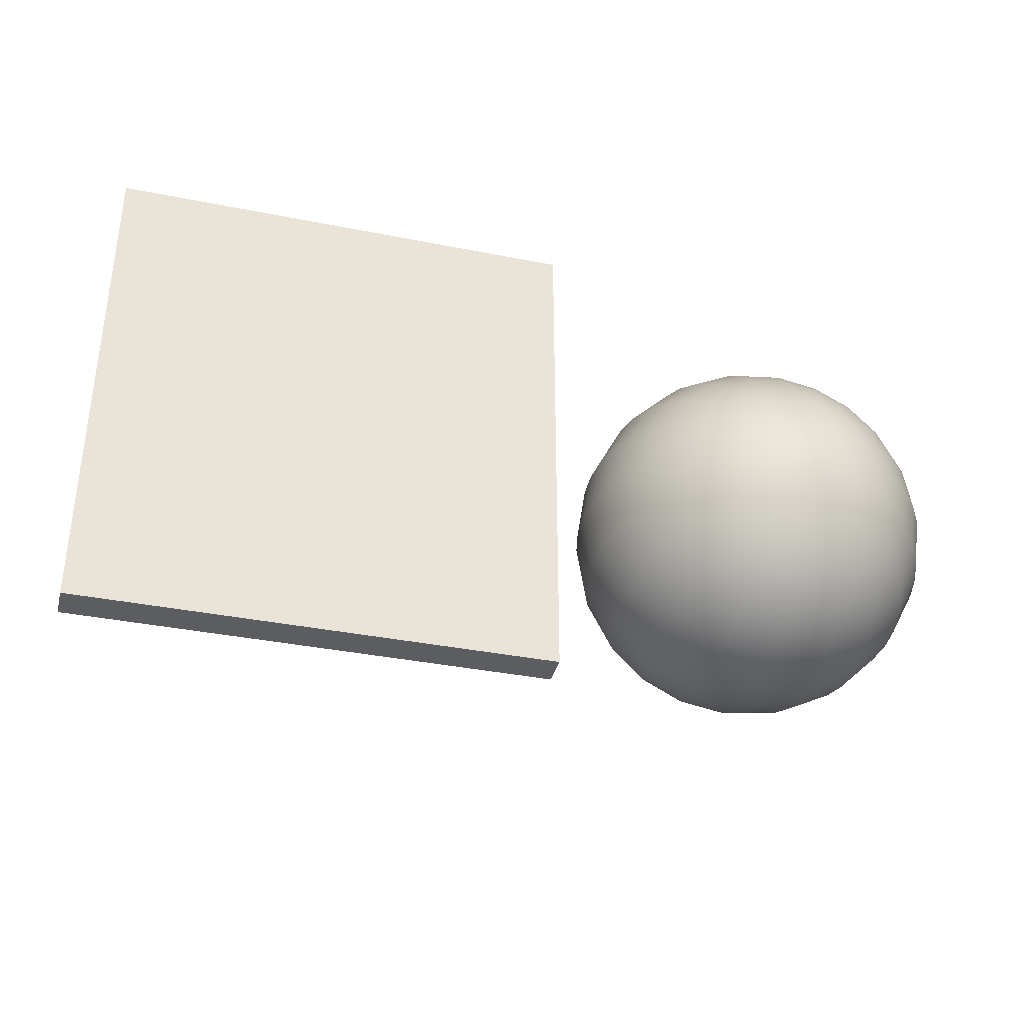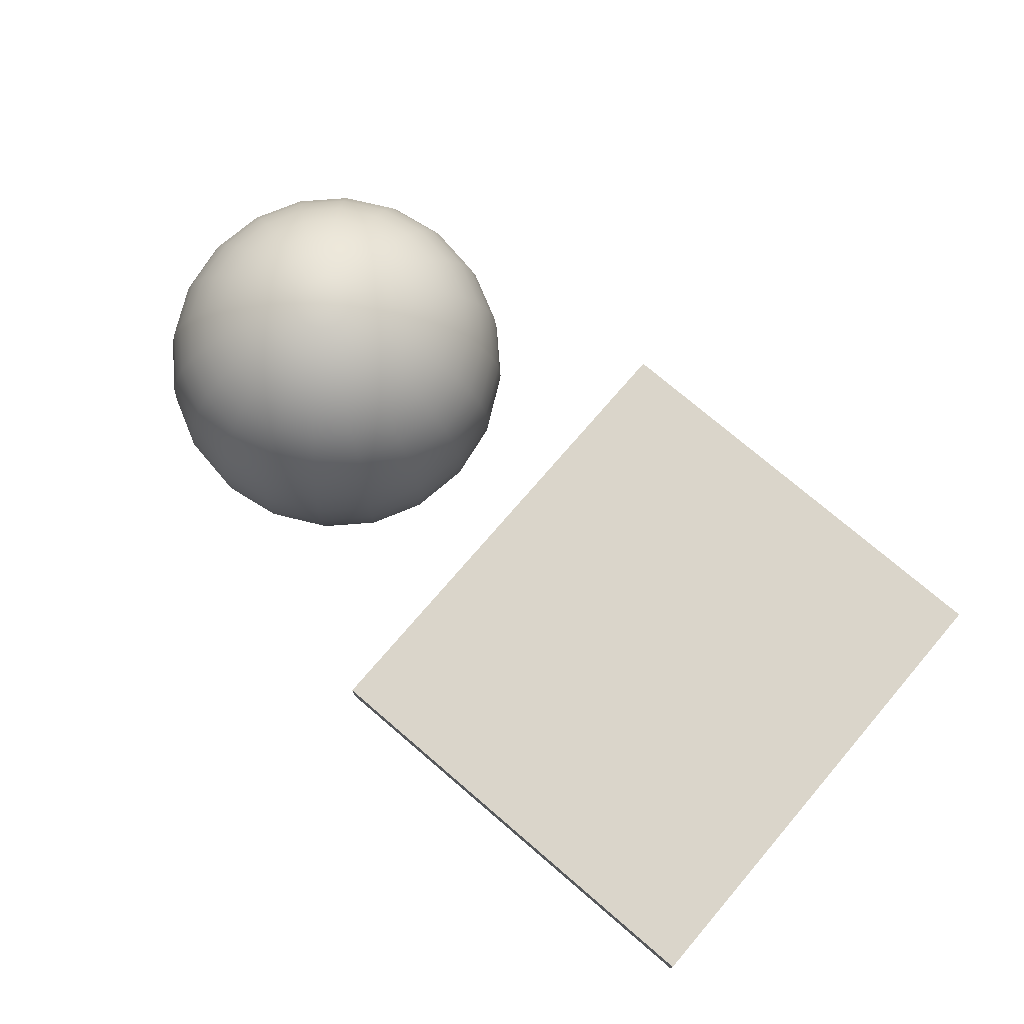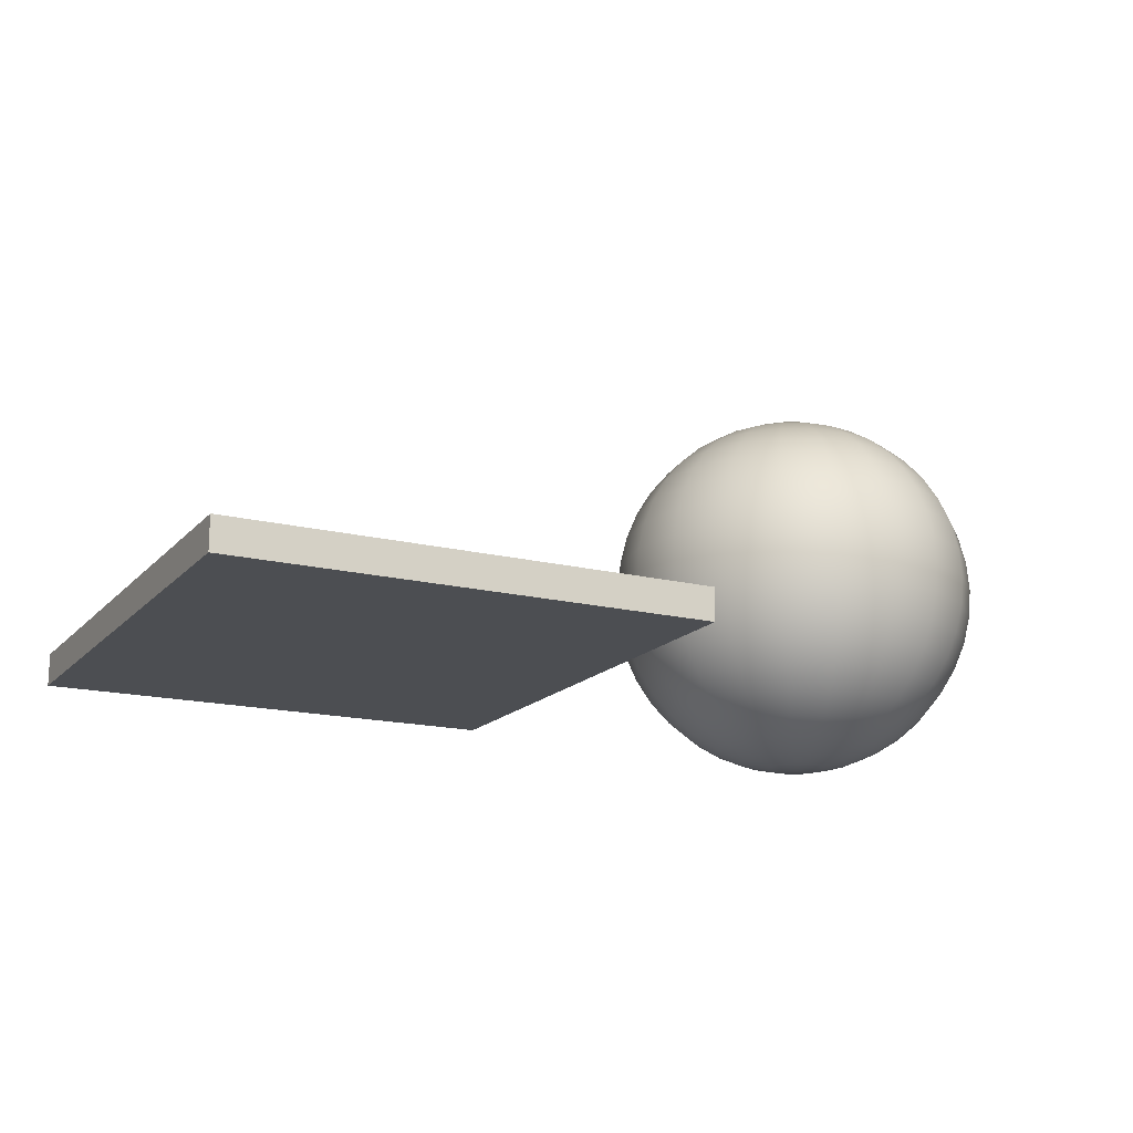
<metadata>
{"format":"obj","ext":"obj","renderer":"f3d","projection":"perspective","resolution":1024,"background":"white","views":[{"elev":-36.5,"azim":-14.5,"up":"+Z"},{"elev":74.2,"azim":-139.4,"up":"+Y"},{"elev":-16.5,"azim":-27.1,"up":"+Y"}]}
</metadata>
<code>
g default
v 7.738 -5.672 -0.2776
v 7.61 -5.672 -0.5281
v 7.412 -5.672 -0.7268
v 7.161 -5.672 -0.8544
v 6.884 -5.672 -0.8984
v 6.606 -5.672 -0.8544
v 6.355 -5.672 -0.7268
v 6.157 -5.672 -0.5281
v 6.029 -5.672 -0.2776
v 5.985 -5.672 0
v 6.029 -5.672 0.2776
v 6.157 -5.672 0.5281
v 6.355 -5.672 0.7268
v 6.606 -5.672 0.8544
v 6.884 -5.672 0.8984
v 7.161 -5.672 0.8544
v 7.412 -5.672 0.7268
v 7.61 -5.672 0.5281
v 7.738 -5.672 0.2776
v 7.782 -5.672 0
v 8.571 -5.462 -0.5484
v 8.319 -5.462 -1.043
v 7.927 -5.462 -1.436
v 7.432 -5.462 -1.688
v 6.884 -5.462 -1.775
v 6.335 -5.462 -1.688
v 5.84 -5.462 -1.436
v 5.448 -5.462 -1.043
v 5.196 -5.462 -0.5484
v 5.109 -5.462 0
v 5.196 -5.462 0.5484
v 5.448 -5.462 1.043
v 5.84 -5.462 1.436
v 6.335 -5.462 1.688
v 6.884 -5.462 1.775
v 7.432 -5.462 1.688
v 7.927 -5.462 1.436
v 8.319 -5.462 1.043
v 8.571 -5.462 0.5484
v 8.658 -5.462 0
v 9.363 -5.117 -0.8057
v 8.993 -5.117 -1.532
v 8.416 -5.117 -2.109
v 7.689 -5.117 -2.48
v 6.884 -5.117 -2.607
v 6.078 -5.117 -2.48
v 5.351 -5.117 -2.109
v 4.774 -5.117 -1.532
v 4.404 -5.117 -0.8057
v 4.276 -5.117 0
v 4.404 -5.117 0.8057
v 4.774 -5.117 1.532
v 5.351 -5.117 2.109
v 6.078 -5.117 2.48
v 6.884 -5.117 2.607
v 7.689 -5.117 2.48
v 8.416 -5.117 2.109
v 8.993 -5.117 1.532
v 9.363 -5.117 0.8057
v 9.491 -5.117 0
v 10.09 -4.646 -1.043
v 9.614 -4.646 -1.984
v 8.868 -4.646 -2.731
v 7.927 -4.646 -3.21
v 6.884 -4.646 -3.376
v 5.84 -4.646 -3.21
v 4.899 -4.646 -2.731
v 4.153 -4.646 -1.984
v 3.673 -4.646 -1.043
v 3.508 -4.646 0
v 3.673 -4.646 1.043
v 4.153 -4.646 1.984
v 4.899 -4.646 2.731
v 5.84 -4.646 3.21
v 6.884 -4.646 3.376
v 7.927 -4.646 3.21
v 8.868 -4.646 2.731
v 9.614 -4.646 1.984
v 10.09 -4.646 1.043
v 10.26 -4.646 0
v 10.75 -4.061 -1.255
v 10.17 -4.061 -2.387
v 9.27 -4.061 -3.285
v 8.138 -4.061 -3.862
v 6.884 -4.061 -4.061
v 5.629 -4.061 -3.862
v 4.497 -4.061 -3.285
v 3.598 -4.061 -2.387
v 3.021 -4.061 -1.255
v 2.823 -4.061 0
v 3.021 -4.061 1.255
v 3.598 -4.061 2.387
v 4.497 -4.061 3.285
v 5.629 -4.061 3.862
v 6.884 -4.061 4.061
v 8.138 -4.061 3.862
v 9.27 -4.061 3.285
v 10.17 -4.061 2.387
v 10.75 -4.061 1.255
v 10.94 -4.061 0
v 11.3 -3.376 -1.436
v 10.64 -3.376 -2.731
v 9.614 -3.376 -3.759
v 8.319 -3.376 -4.419
v 6.884 -3.376 -4.646
v 5.448 -3.376 -4.419
v 4.153 -3.376 -3.759
v 3.125 -3.376 -2.731
v 2.465 -3.376 -1.436
v 2.237 -3.376 0
v 2.465 -3.376 1.436
v 3.125 -3.376 2.731
v 4.153 -3.376 3.759
v 5.448 -3.376 4.419
v 6.884 -3.376 4.646
v 8.319 -3.376 4.419
v 9.614 -3.376 3.759
v 10.64 -3.376 2.731
v 11.3 -3.376 1.436
v 11.53 -3.376 0
v 11.75 -2.607 -1.581
v 11.02 -2.607 -3.008
v 9.891 -2.607 -4.14
v 8.465 -2.607 -4.867
v 6.884 -2.607 -5.117
v 5.302 -2.607 -4.867
v 3.876 -2.607 -4.14
v 2.744 -2.607 -3.008
v 2.017 -2.607 -1.581
v 1.767 -2.607 0
v 2.017 -2.607 1.581
v 2.744 -2.607 3.008
v 3.876 -2.607 4.14
v 5.302 -2.607 4.867
v 6.884 -2.607 5.117
v 8.465 -2.607 4.867
v 9.891 -2.607 4.14
v 11.02 -2.607 3.008
v 11.75 -2.607 1.581
v 12 -2.607 0
v 12.08 -1.775 -1.688
v 11.3 -1.775 -3.21
v 10.09 -1.775 -4.419
v 8.571 -1.775 -5.195
v 6.884 -1.775 -5.462
v 5.196 -1.775 -5.195
v 3.673 -1.775 -4.419
v 2.465 -1.775 -3.21
v 1.689 -1.775 -1.688
v 1.422 -1.775 0
v 1.689 -1.775 1.688
v 2.465 -1.775 3.21
v 3.673 -1.775 4.419
v 5.196 -1.775 5.195
v 6.884 -1.775 5.462
v 8.571 -1.775 5.195
v 10.09 -1.775 4.419
v 11.3 -1.775 3.21
v 12.08 -1.775 1.688
v 12.35 -1.775 0
v 12.28 -0.8984 -1.753
v 11.47 -0.8984 -3.334
v 10.22 -0.8984 -4.589
v 8.636 -0.8984 -5.395
v 6.884 -0.8984 -5.672
v 5.131 -0.8984 -5.395
v 3.549 -0.8984 -4.589
v 2.295 -0.8984 -3.334
v 1.489 -0.8984 -1.753
v 1.211 -0.8984 0
v 1.489 -0.8984 1.753
v 2.295 -0.8984 3.334
v 3.549 -0.8984 4.589
v 5.131 -0.8984 5.395
v 6.884 -0.8984 5.672
v 8.636 -0.8984 5.395
v 10.22 -0.8984 4.589
v 11.47 -0.8984 3.334
v 12.28 -0.8984 1.753
v 12.56 -0.8984 0
v 12.35 0 -1.775
v 11.53 0 -3.376
v 10.26 0 -4.646
v 8.658 0 -5.462
v 6.884 0 -5.743
v 5.109 0 -5.462
v 3.508 0 -4.646
v 2.237 0 -3.376
v 1.422 0 -1.775
v 1.141 0 0
v 1.422 0 1.775
v 2.237 0 3.376
v 3.508 0 4.646
v 5.109 0 5.462
v 6.884 0 5.743
v 8.658 0 5.462
v 10.26 0 4.646
v 11.53 0 3.376
v 12.35 0 1.775
v 12.63 0 0
v 12.28 0.8984 -1.753
v 11.47 0.8984 -3.334
v 10.22 0.8984 -4.589
v 8.636 0.8984 -5.395
v 6.884 0.8984 -5.672
v 5.131 0.8984 -5.395
v 3.549 0.8984 -4.589
v 2.295 0.8984 -3.334
v 1.489 0.8984 -1.753
v 1.211 0.8984 0
v 1.489 0.8984 1.753
v 2.295 0.8984 3.334
v 3.549 0.8984 4.589
v 5.131 0.8984 5.395
v 6.884 0.8984 5.672
v 8.636 0.8984 5.395
v 10.22 0.8984 4.589
v 11.47 0.8984 3.334
v 12.28 0.8984 1.753
v 12.56 0.8984 0
v 12.08 1.775 -1.688
v 11.3 1.775 -3.21
v 10.09 1.775 -4.419
v 8.571 1.775 -5.195
v 6.884 1.775 -5.462
v 5.196 1.775 -5.195
v 3.673 1.775 -4.419
v 2.465 1.775 -3.21
v 1.689 1.775 -1.688
v 1.422 1.775 0
v 1.689 1.775 1.688
v 2.465 1.775 3.21
v 3.673 1.775 4.419
v 5.196 1.775 5.195
v 6.884 1.775 5.462
v 8.571 1.775 5.195
v 10.09 1.775 4.419
v 11.3 1.775 3.21
v 12.08 1.775 1.688
v 12.35 1.775 0
v 11.75 2.607 -1.581
v 11.02 2.607 -3.008
v 9.891 2.607 -4.14
v 8.465 2.607 -4.867
v 6.884 2.607 -5.117
v 5.302 2.607 -4.867
v 3.876 2.607 -4.14
v 2.744 2.607 -3.008
v 2.017 2.607 -1.581
v 1.767 2.607 0
v 2.017 2.607 1.581
v 2.744 2.607 3.008
v 3.876 2.607 4.14
v 5.302 2.607 4.867
v 6.884 2.607 5.117
v 8.465 2.607 4.867
v 9.891 2.607 4.14
v 11.02 2.607 3.008
v 11.75 2.607 1.581
v 12 2.607 0
v 11.3 3.376 -1.436
v 10.64 3.376 -2.731
v 9.614 3.376 -3.759
v 8.319 3.376 -4.419
v 6.884 3.376 -4.646
v 5.448 3.376 -4.419
v 4.153 3.376 -3.759
v 3.125 3.376 -2.731
v 2.465 3.376 -1.436
v 2.237 3.376 0
v 2.465 3.376 1.436
v 3.125 3.376 2.731
v 4.153 3.376 3.759
v 5.448 3.376 4.419
v 6.884 3.376 4.646
v 8.319 3.376 4.419
v 9.614 3.376 3.759
v 10.64 3.376 2.731
v 11.3 3.376 1.436
v 11.53 3.376 0
v 10.75 4.061 -1.255
v 10.17 4.061 -2.387
v 9.27 4.061 -3.285
v 8.138 4.061 -3.862
v 6.884 4.061 -4.061
v 5.629 4.061 -3.862
v 4.497 4.061 -3.285
v 3.598 4.061 -2.387
v 3.021 4.061 -1.255
v 2.823 4.061 0
v 3.021 4.061 1.255
v 3.598 4.061 2.387
v 4.497 4.061 3.285
v 5.629 4.061 3.862
v 6.884 4.061 4.061
v 8.138 4.061 3.862
v 9.27 4.061 3.285
v 10.17 4.061 2.387
v 10.75 4.061 1.255
v 10.94 4.061 0
v 10.09 4.646 -1.043
v 9.614 4.646 -1.984
v 8.868 4.646 -2.731
v 7.927 4.646 -3.21
v 6.884 4.646 -3.376
v 5.84 4.646 -3.21
v 4.899 4.646 -2.731
v 4.153 4.646 -1.984
v 3.673 4.646 -1.043
v 3.508 4.646 0
v 3.673 4.646 1.043
v 4.153 4.646 1.984
v 4.899 4.646 2.731
v 5.84 4.646 3.21
v 6.884 4.646 3.376
v 7.927 4.646 3.21
v 8.868 4.646 2.731
v 9.614 4.646 1.984
v 10.09 4.646 1.043
v 10.26 4.646 0
v 9.363 5.117 -0.8057
v 8.993 5.117 -1.532
v 8.416 5.117 -2.109
v 7.689 5.117 -2.48
v 6.884 5.117 -2.607
v 6.078 5.117 -2.48
v 5.351 5.117 -2.109
v 4.774 5.117 -1.532
v 4.404 5.117 -0.8057
v 4.276 5.117 0
v 4.404 5.117 0.8057
v 4.774 5.117 1.532
v 5.351 5.117 2.109
v 6.078 5.117 2.48
v 6.884 5.117 2.607
v 7.689 5.117 2.48
v 8.416 5.117 2.109
v 8.993 5.117 1.532
v 9.363 5.117 0.8057
v 9.491 5.117 0
v 8.571 5.462 -0.5484
v 8.319 5.462 -1.043
v 7.927 5.462 -1.436
v 7.432 5.462 -1.688
v 6.884 5.462 -1.775
v 6.335 5.462 -1.688
v 5.84 5.462 -1.436
v 5.448 5.462 -1.043
v 5.196 5.462 -0.5484
v 5.109 5.462 0
v 5.196 5.462 0.5484
v 5.448 5.462 1.043
v 5.84 5.462 1.436
v 6.335 5.462 1.688
v 6.884 5.462 1.775
v 7.432 5.462 1.688
v 7.927 5.462 1.436
v 8.319 5.462 1.043
v 8.571 5.462 0.5484
v 8.658 5.462 0
v 7.738 5.672 -0.2776
v 7.61 5.672 -0.5281
v 7.412 5.672 -0.7268
v 7.161 5.672 -0.8544
v 6.884 5.672 -0.8984
v 6.606 5.672 -0.8544
v 6.355 5.672 -0.7268
v 6.157 5.672 -0.5281
v 6.029 5.672 -0.2776
v 5.985 5.672 0
v 6.029 5.672 0.2776
v 6.157 5.672 0.5281
v 6.355 5.672 0.7268
v 6.606 5.672 0.8544
v 6.884 5.672 0.8984
v 7.161 5.672 0.8544
v 7.412 5.672 0.7268
v 7.61 5.672 0.5281
v 7.738 5.672 0.2776
v 7.782 5.672 0
v 6.884 -5.743 0
v 6.884 5.743 0
g pSphere1
f 1 2 22 21
f 2 3 23 22
f 3 4 24 23
f 4 5 25 24
f 5 6 26 25
f 6 7 27 26
f 7 8 28 27
f 8 9 29 28
f 9 10 30 29
f 10 11 31 30
f 11 12 32 31
f 12 13 33 32
f 13 14 34 33
f 14 15 35 34
f 15 16 36 35
f 16 17 37 36
f 17 18 38 37
f 18 19 39 38
f 19 20 40 39
f 20 1 21 40
f 21 22 42 41
f 22 23 43 42
f 23 24 44 43
f 24 25 45 44
f 25 26 46 45
f 26 27 47 46
f 27 28 48 47
f 28 29 49 48
f 29 30 50 49
f 30 31 51 50
f 31 32 52 51
f 32 33 53 52
f 33 34 54 53
f 34 35 55 54
f 35 36 56 55
f 36 37 57 56
f 37 38 58 57
f 38 39 59 58
f 39 40 60 59
f 40 21 41 60
f 41 42 62 61
f 42 43 63 62
f 43 44 64 63
f 44 45 65 64
f 45 46 66 65
f 46 47 67 66
f 47 48 68 67
f 48 49 69 68
f 49 50 70 69
f 50 51 71 70
f 51 52 72 71
f 52 53 73 72
f 53 54 74 73
f 54 55 75 74
f 55 56 76 75
f 56 57 77 76
f 57 58 78 77
f 58 59 79 78
f 59 60 80 79
f 60 41 61 80
f 61 62 82 81
f 62 63 83 82
f 63 64 84 83
f 64 65 85 84
f 65 66 86 85
f 66 67 87 86
f 67 68 88 87
f 68 69 89 88
f 69 70 90 89
f 70 71 91 90
f 71 72 92 91
f 72 73 93 92
f 73 74 94 93
f 74 75 95 94
f 75 76 96 95
f 76 77 97 96
f 77 78 98 97
f 78 79 99 98
f 79 80 100 99
f 80 61 81 100
f 81 82 102 101
f 82 83 103 102
f 83 84 104 103
f 84 85 105 104
f 85 86 106 105
f 86 87 107 106
f 87 88 108 107
f 88 89 109 108
f 89 90 110 109
f 90 91 111 110
f 91 92 112 111
f 92 93 113 112
f 93 94 114 113
f 94 95 115 114
f 95 96 116 115
f 96 97 117 116
f 97 98 118 117
f 98 99 119 118
f 99 100 120 119
f 100 81 101 120
f 101 102 122 121
f 102 103 123 122
f 103 104 124 123
f 104 105 125 124
f 105 106 126 125
f 106 107 127 126
f 107 108 128 127
f 108 109 129 128
f 109 110 130 129
f 110 111 131 130
f 111 112 132 131
f 112 113 133 132
f 113 114 134 133
f 114 115 135 134
f 115 116 136 135
f 116 117 137 136
f 117 118 138 137
f 118 119 139 138
f 119 120 140 139
f 120 101 121 140
f 121 122 142 141
f 122 123 143 142
f 123 124 144 143
f 124 125 145 144
f 125 126 146 145
f 126 127 147 146
f 127 128 148 147
f 128 129 149 148
f 129 130 150 149
f 130 131 151 150
f 131 132 152 151
f 132 133 153 152
f 133 134 154 153
f 134 135 155 154
f 135 136 156 155
f 136 137 157 156
f 137 138 158 157
f 138 139 159 158
f 139 140 160 159
f 140 121 141 160
f 141 142 162 161
f 142 143 163 162
f 143 144 164 163
f 144 145 165 164
f 145 146 166 165
f 146 147 167 166
f 147 148 168 167
f 148 149 169 168
f 149 150 170 169
f 150 151 171 170
f 151 152 172 171
f 152 153 173 172
f 153 154 174 173
f 154 155 175 174
f 155 156 176 175
f 156 157 177 176
f 157 158 178 177
f 158 159 179 178
f 159 160 180 179
f 160 141 161 180
f 161 162 182 181
f 162 163 183 182
f 163 164 184 183
f 164 165 185 184
f 165 166 186 185
f 166 167 187 186
f 167 168 188 187
f 168 169 189 188
f 169 170 190 189
f 170 171 191 190
f 171 172 192 191
f 172 173 193 192
f 173 174 194 193
f 174 175 195 194
f 175 176 196 195
f 176 177 197 196
f 177 178 198 197
f 178 179 199 198
f 179 180 200 199
f 180 161 181 200
f 181 182 202 201
f 182 183 203 202
f 183 184 204 203
f 184 185 205 204
f 185 186 206 205
f 186 187 207 206
f 187 188 208 207
f 188 189 209 208
f 189 190 210 209
f 190 191 211 210
f 191 192 212 211
f 192 193 213 212
f 193 194 214 213
f 194 195 215 214
f 195 196 216 215
f 196 197 217 216
f 197 198 218 217
f 198 199 219 218
f 199 200 220 219
f 200 181 201 220
f 201 202 222 221
f 202 203 223 222
f 203 204 224 223
f 204 205 225 224
f 205 206 226 225
f 206 207 227 226
f 207 208 228 227
f 208 209 229 228
f 209 210 230 229
f 210 211 231 230
f 211 212 232 231
f 212 213 233 232
f 213 214 234 233
f 214 215 235 234
f 215 216 236 235
f 216 217 237 236
f 217 218 238 237
f 218 219 239 238
f 219 220 240 239
f 220 201 221 240
f 221 222 242 241
f 222 223 243 242
f 223 224 244 243
f 224 225 245 244
f 225 226 246 245
f 226 227 247 246
f 227 228 248 247
f 228 229 249 248
f 229 230 250 249
f 230 231 251 250
f 231 232 252 251
f 232 233 253 252
f 233 234 254 253
f 234 235 255 254
f 235 236 256 255
f 236 237 257 256
f 237 238 258 257
f 238 239 259 258
f 239 240 260 259
f 240 221 241 260
f 241 242 262 261
f 242 243 263 262
f 243 244 264 263
f 244 245 265 264
f 245 246 266 265
f 246 247 267 266
f 247 248 268 267
f 248 249 269 268
f 249 250 270 269
f 250 251 271 270
f 251 252 272 271
f 252 253 273 272
f 253 254 274 273
f 254 255 275 274
f 255 256 276 275
f 256 257 277 276
f 257 258 278 277
f 258 259 279 278
f 259 260 280 279
f 260 241 261 280
f 261 262 282 281
f 262 263 283 282
f 263 264 284 283
f 264 265 285 284
f 265 266 286 285
f 266 267 287 286
f 267 268 288 287
f 268 269 289 288
f 269 270 290 289
f 270 271 291 290
f 271 272 292 291
f 272 273 293 292
f 273 274 294 293
f 274 275 295 294
f 275 276 296 295
f 276 277 297 296
f 277 278 298 297
f 278 279 299 298
f 279 280 300 299
f 280 261 281 300
f 281 282 302 301
f 282 283 303 302
f 283 284 304 303
f 284 285 305 304
f 285 286 306 305
f 286 287 307 306
f 287 288 308 307
f 288 289 309 308
f 289 290 310 309
f 290 291 311 310
f 291 292 312 311
f 292 293 313 312
f 293 294 314 313
f 294 295 315 314
f 295 296 316 315
f 296 297 317 316
f 297 298 318 317
f 298 299 319 318
f 299 300 320 319
f 300 281 301 320
f 301 302 322 321
f 302 303 323 322
f 303 304 324 323
f 304 305 325 324
f 305 306 326 325
f 306 307 327 326
f 307 308 328 327
f 308 309 329 328
f 309 310 330 329
f 310 311 331 330
f 311 312 332 331
f 312 313 333 332
f 313 314 334 333
f 314 315 335 334
f 315 316 336 335
f 316 317 337 336
f 317 318 338 337
f 318 319 339 338
f 319 320 340 339
f 320 301 321 340
f 321 322 342 341
f 322 323 343 342
f 323 324 344 343
f 324 325 345 344
f 325 326 346 345
f 326 327 347 346
f 327 328 348 347
f 328 329 349 348
f 329 330 350 349
f 330 331 351 350
f 331 332 352 351
f 332 333 353 352
f 333 334 354 353
f 334 335 355 354
f 335 336 356 355
f 336 337 357 356
f 337 338 358 357
f 338 339 359 358
f 339 340 360 359
f 340 321 341 360
f 341 342 362 361
f 342 343 363 362
f 343 344 364 363
f 344 345 365 364
f 345 346 366 365
f 346 347 367 366
f 347 348 368 367
f 348 349 369 368
f 349 350 370 369
f 350 351 371 370
f 351 352 372 371
f 352 353 373 372
f 353 354 374 373
f 354 355 375 374
f 355 356 376 375
f 356 357 377 376
f 357 358 378 377
f 358 359 379 378
f 359 360 380 379
f 360 341 361 380
f 2 1 381
f 3 2 381
f 4 3 381
f 5 4 381
f 6 5 381
f 7 6 381
f 8 7 381
f 9 8 381
f 10 9 381
f 11 10 381
f 12 11 381
f 13 12 381
f 14 13 381
f 15 14 381
f 16 15 381
f 17 16 381
f 18 17 381
f 19 18 381
f 20 19 381
f 1 20 381
f 361 362 382
f 362 363 382
f 363 364 382
f 364 365 382
f 365 366 382
f 366 367 382
f 367 368 382
f 368 369 382
f 369 370 382
f 370 371 382
f 371 372 382
f 372 373 382
f 373 374 382
f 374 375 382
f 375 376 382
f 376 377 382
f 377 378 382
f 378 379 382
f 379 380 382
f 380 361 382
g default
v -15.23 -2.618 7.83
v -0.7949 -2.618 7.83
v -15.23 -2.618 -8.102
v -0.7949 -2.618 -8.102
v -15.23 -3.618 -8.102
v -0.7949 -3.618 -8.102
v -15.23 -3.618 7.83
v -0.7949 -3.618 7.83
g pCube1
f 383 384 386 385
f 385 386 388 387
f 387 388 390 389
f 389 390 384 383
f 384 390 388 386
f 389 383 385 387

</code>
